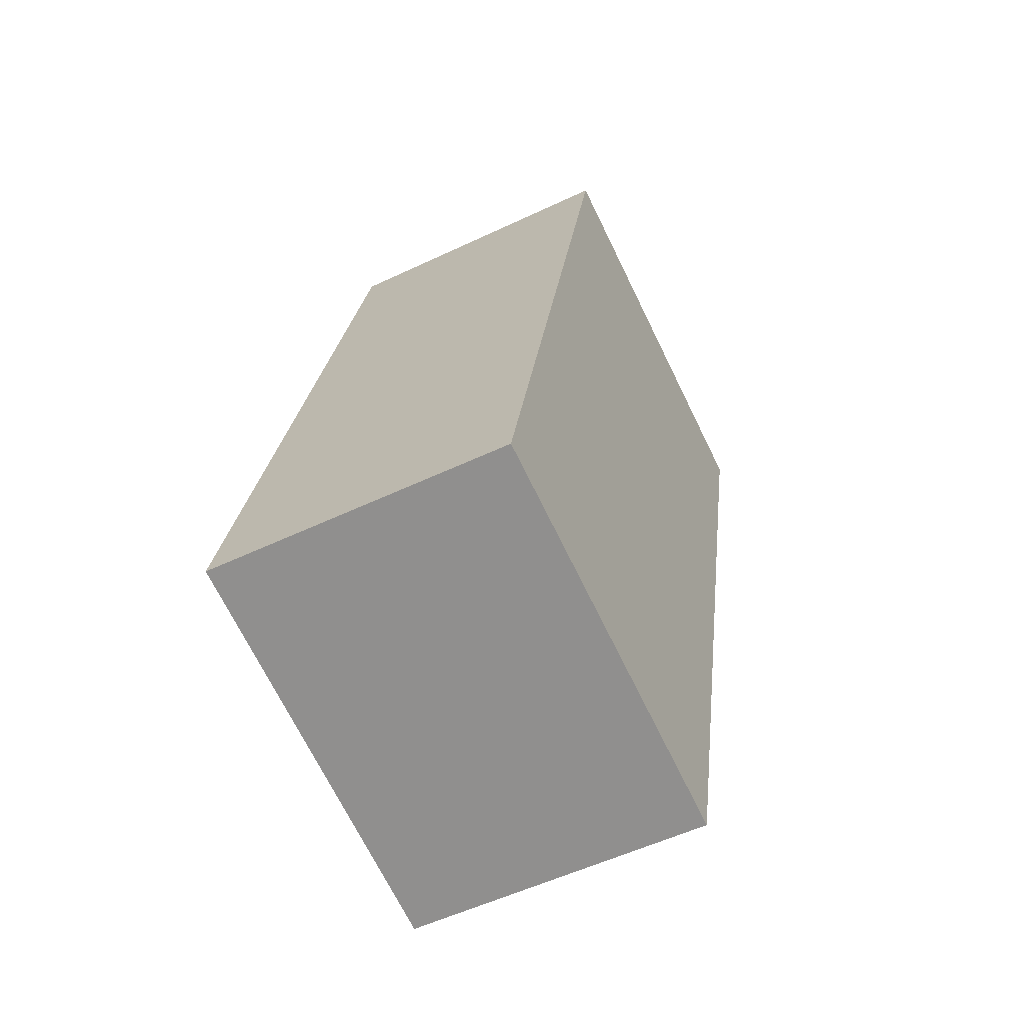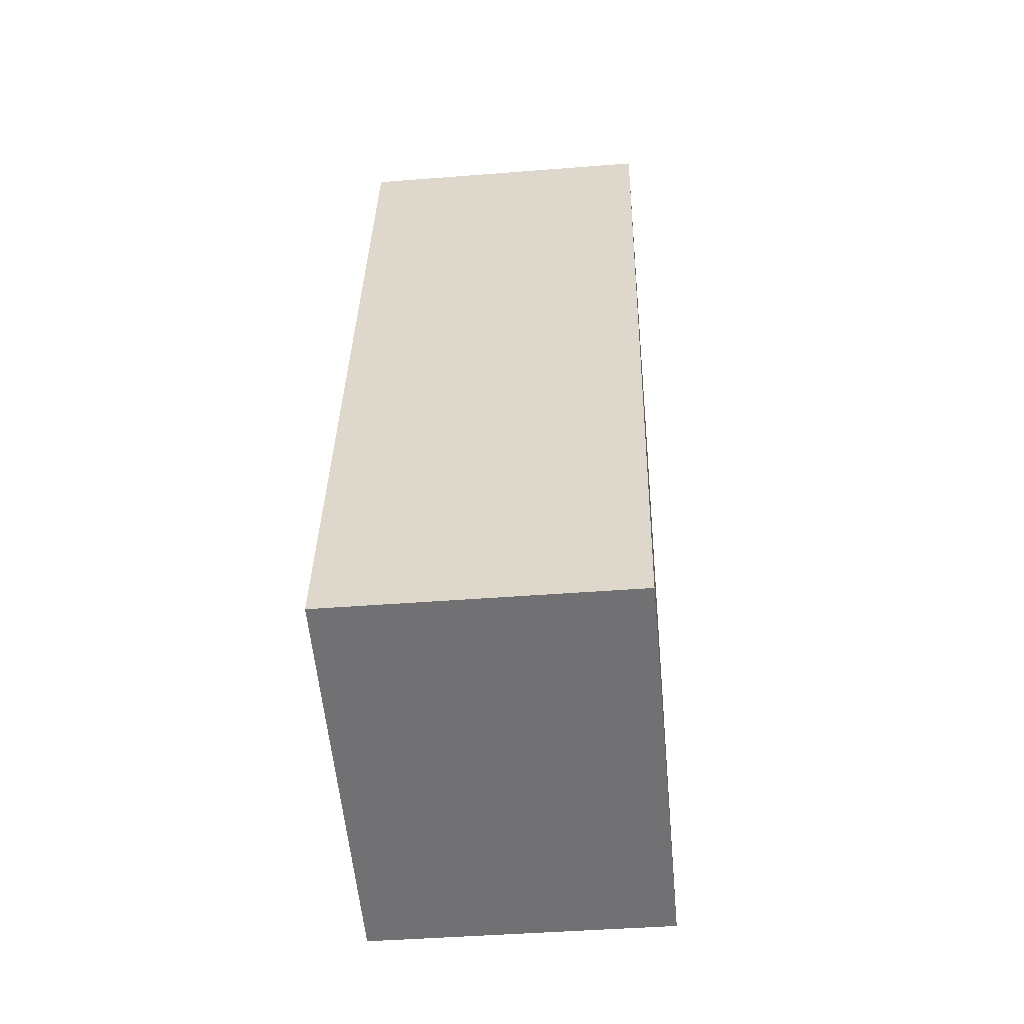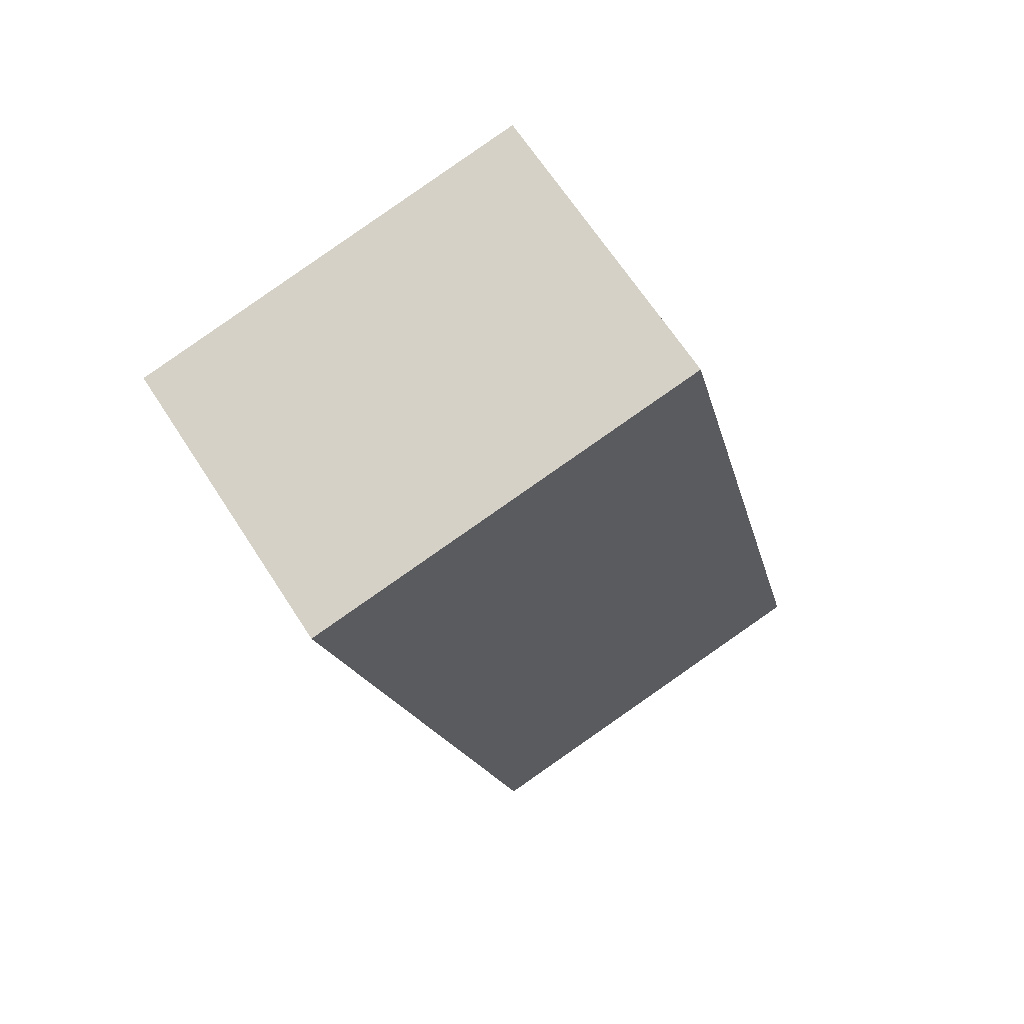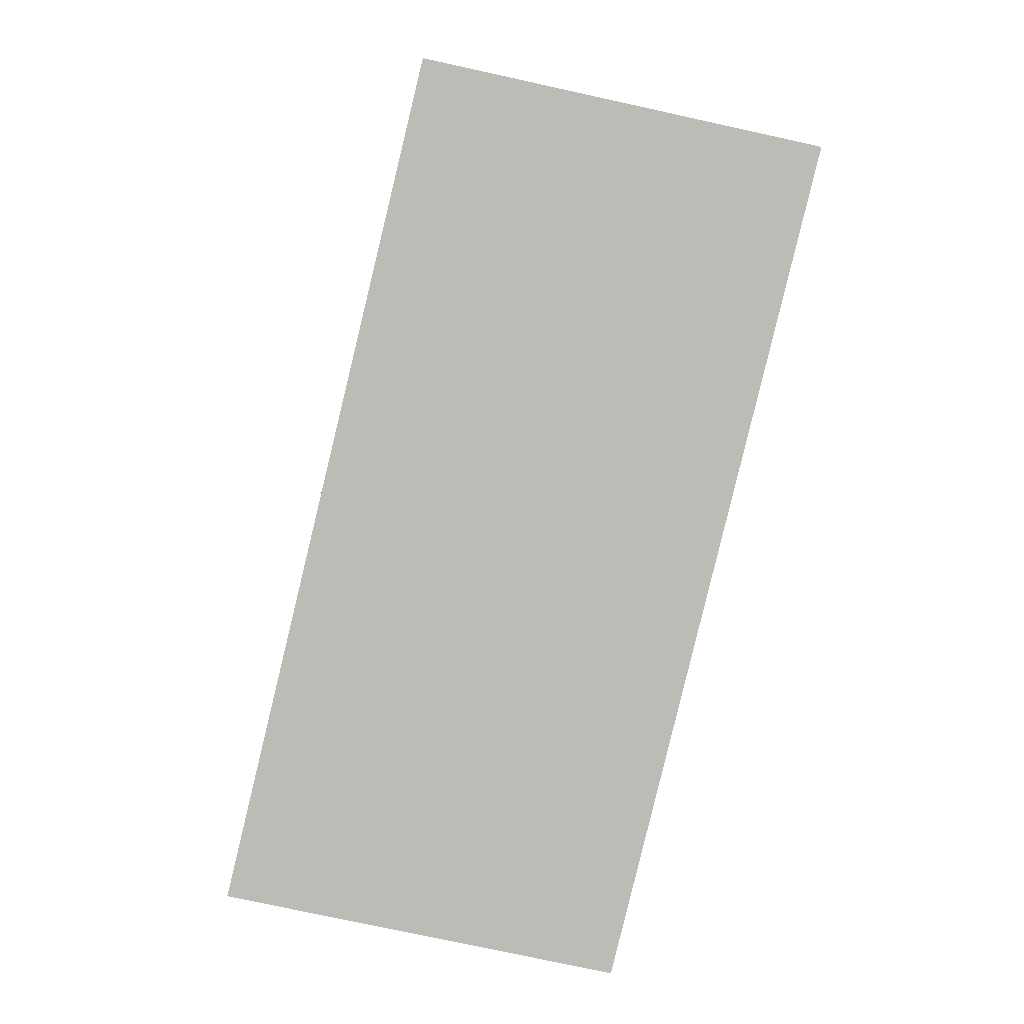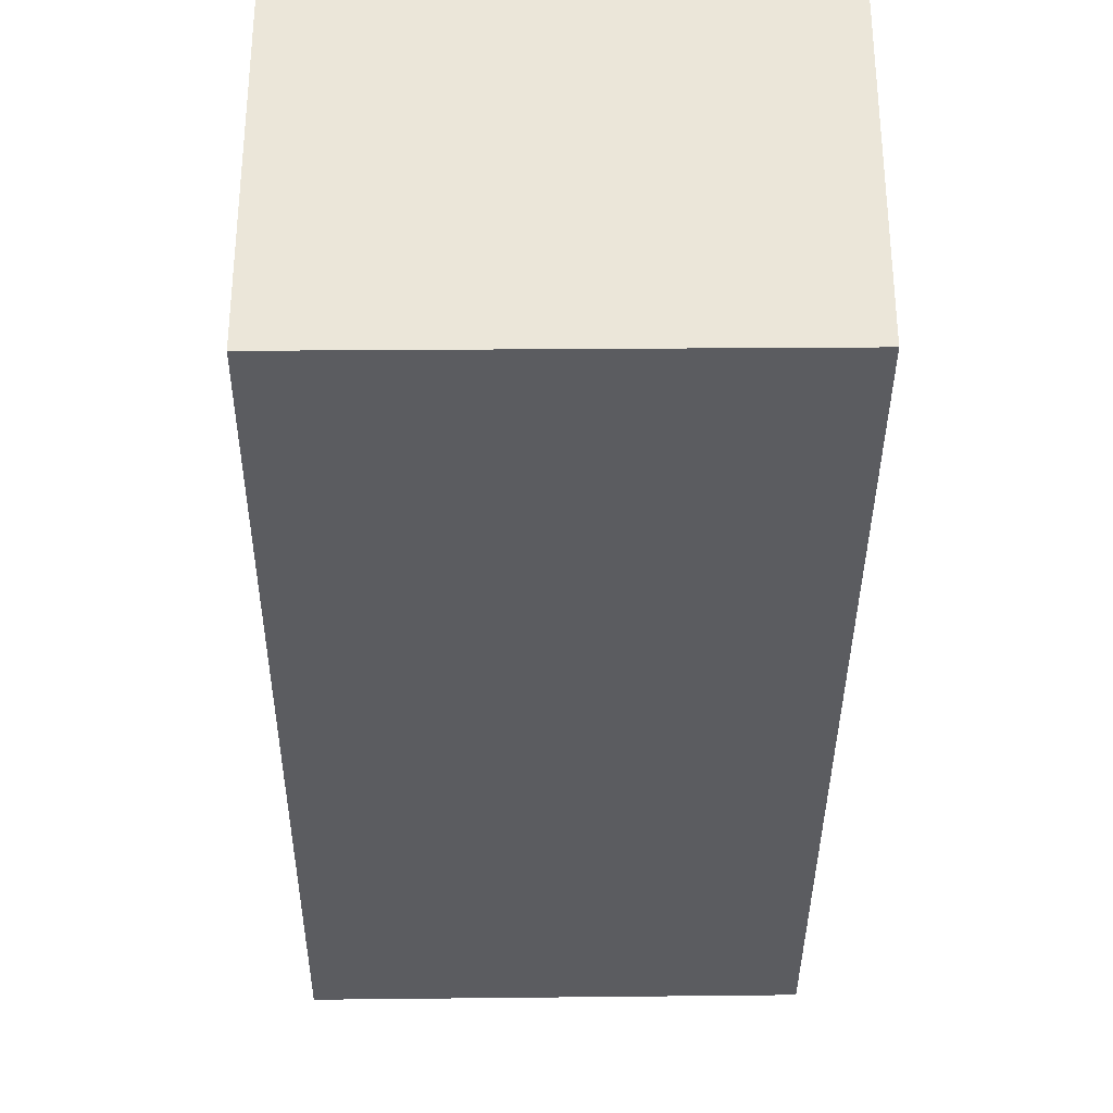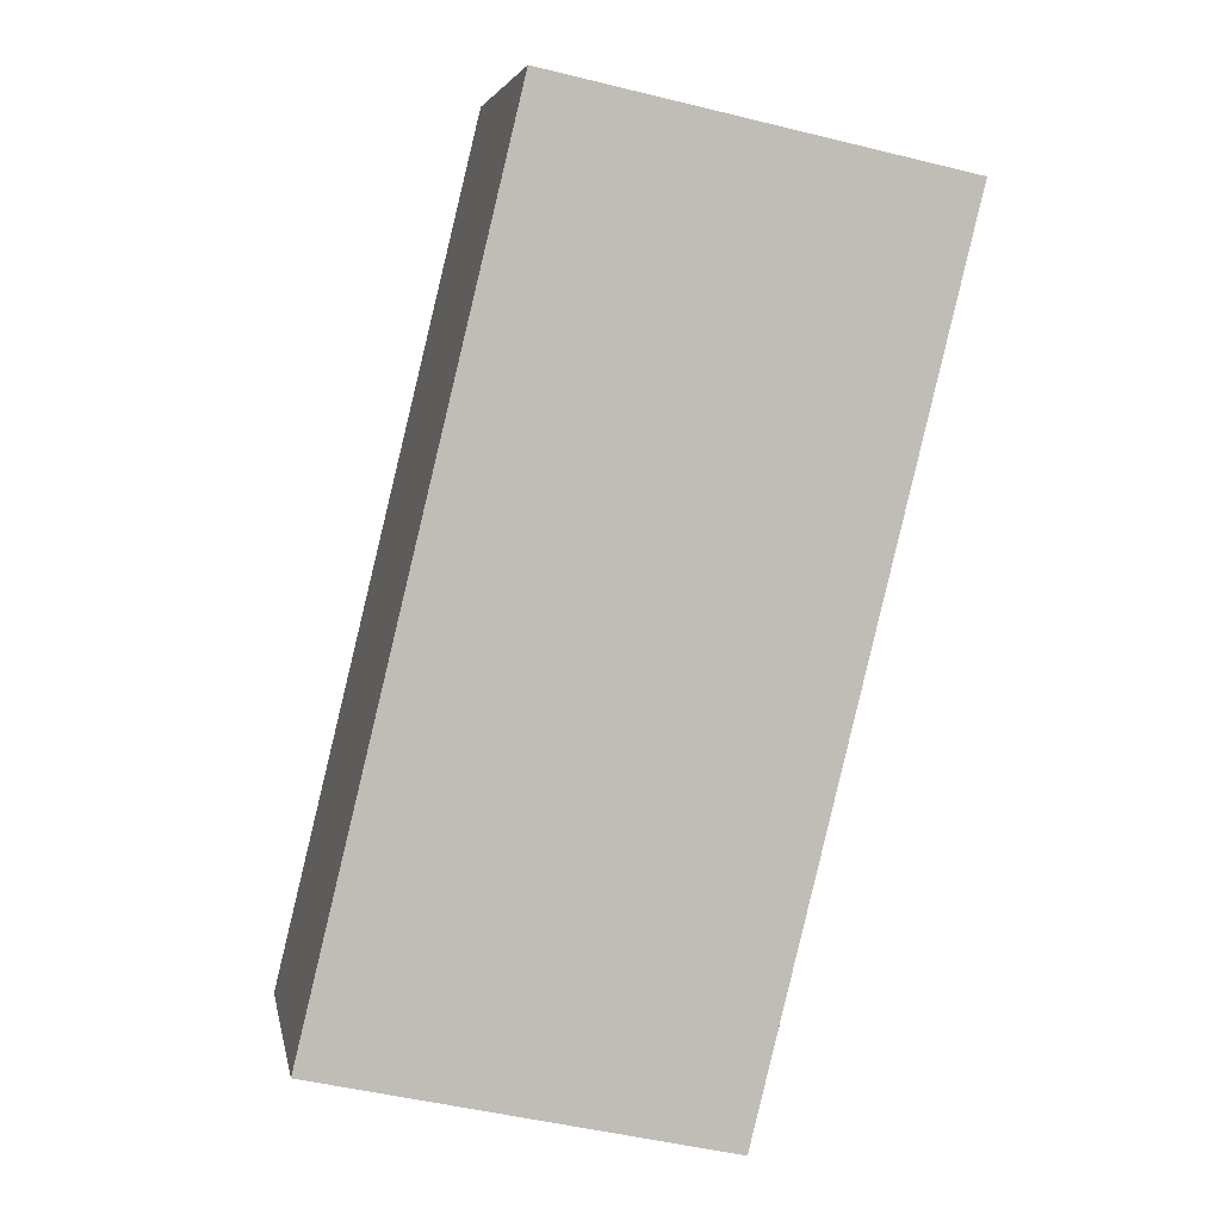
<metadata>
{"format":"obj","ext":"obj","renderer":"f3d","projection":"perspective","resolution":1024,"background":"white","views":[{"elev":-54.8,"azim":-63.4,"up":"+Z"},{"elev":-42.7,"azim":-84.6,"up":"+Z"},{"elev":66.0,"azim":147.2,"up":"+Z"},{"elev":6.3,"azim":-3.5,"up":"+Z"},{"elev":-34.8,"azim":-166.7,"up":"+Y"},{"elev":5.0,"azim":-10.5,"up":"+Z"}]}
</metadata>
<code>
v  4.904 3.72 -1.113
v  2.533 3.72 10.48
v  7.477 3.72 9.426
v  0 3.72 2.278e-16
v  7.477 -5.772e-16 9.426
v  4.904 6.815e-17 -1.113
v  0 0 0
v  2.533 -6.416e-16 10.48
g defaultobject
f 1 2 3
f 2 1 4
f 5 1 3
f 1 5 6
f 6 4 1
f 4 6 7
f 7 2 4
f 2 7 8
f 8 3 2
f 3 8 5
f 8 6 5
f 6 8 7

</code>
